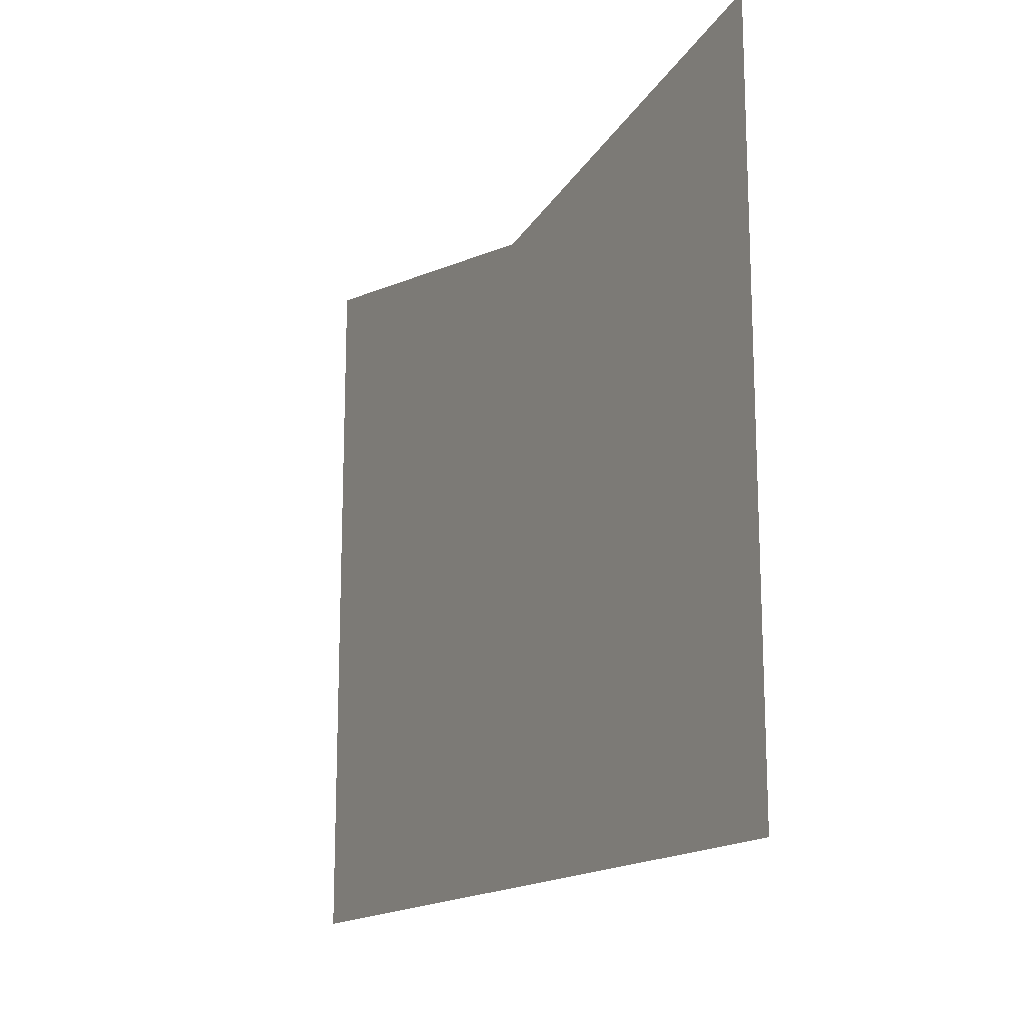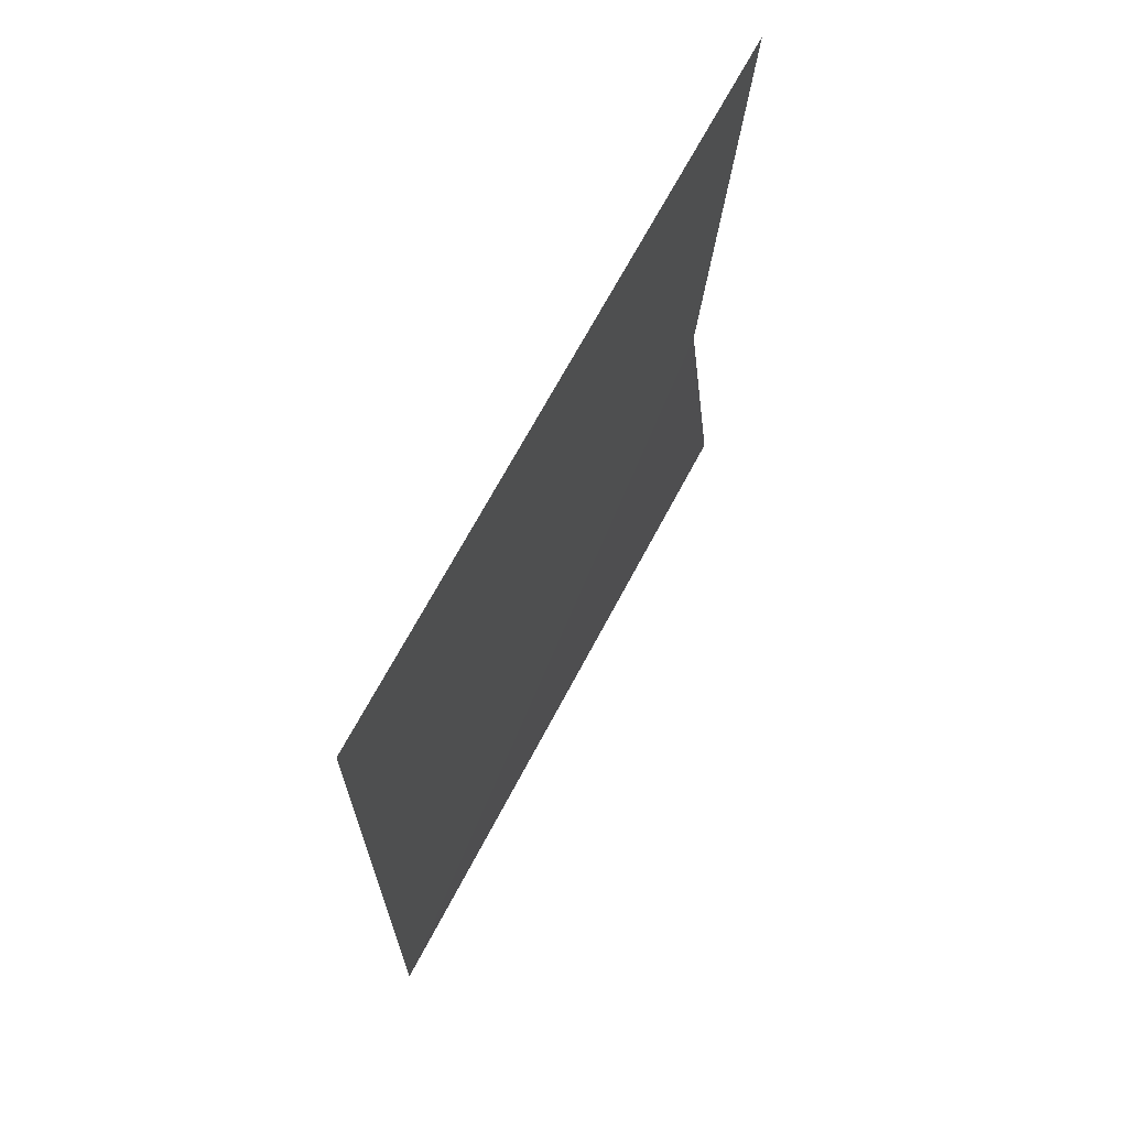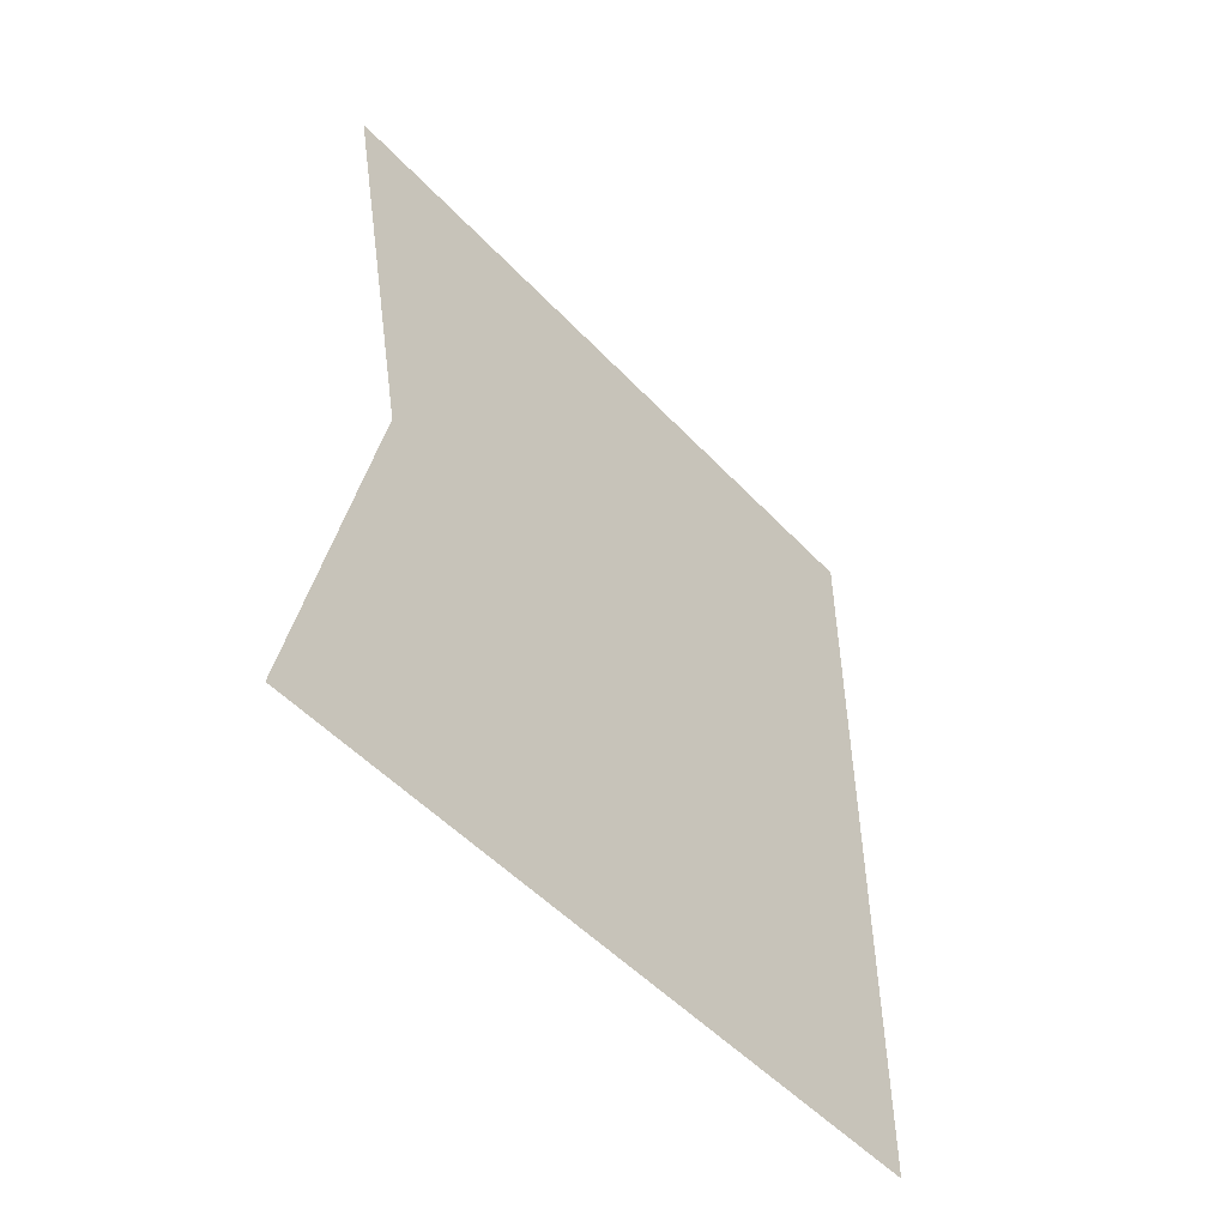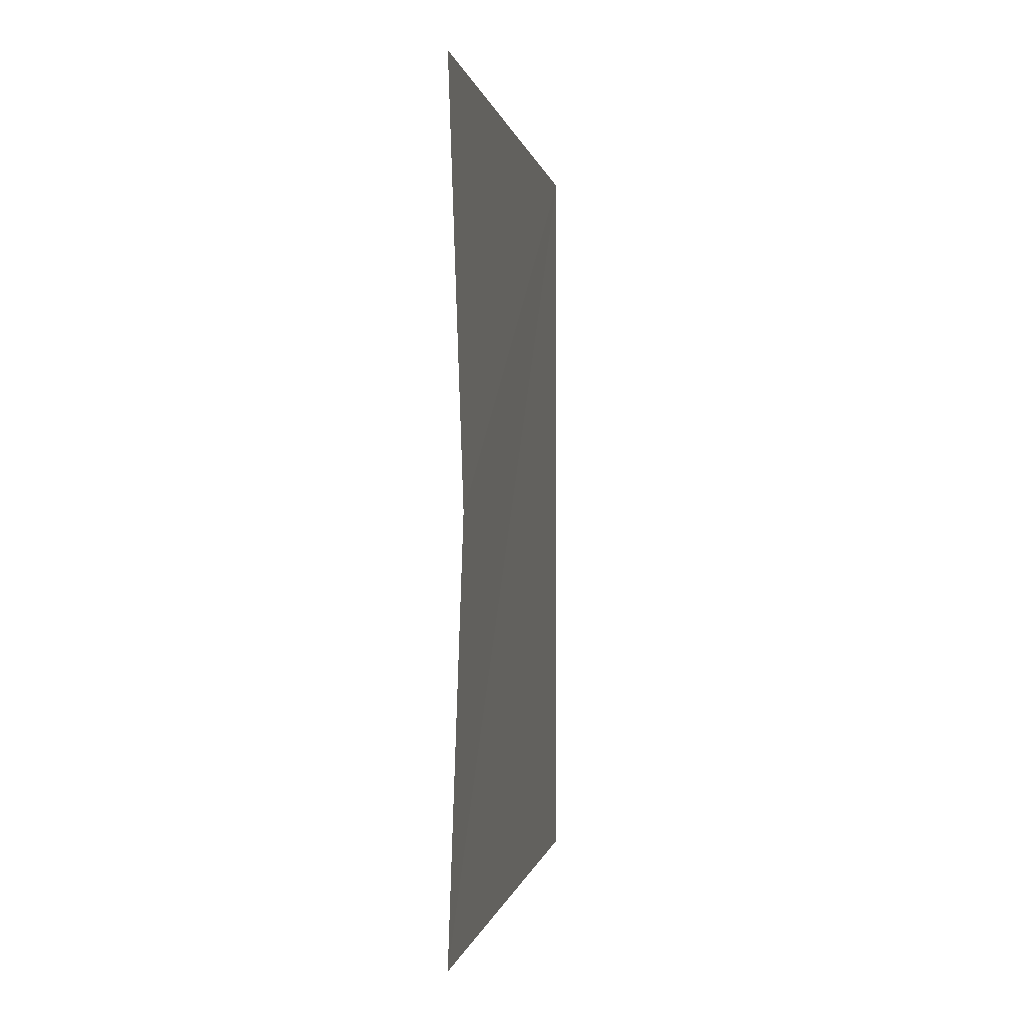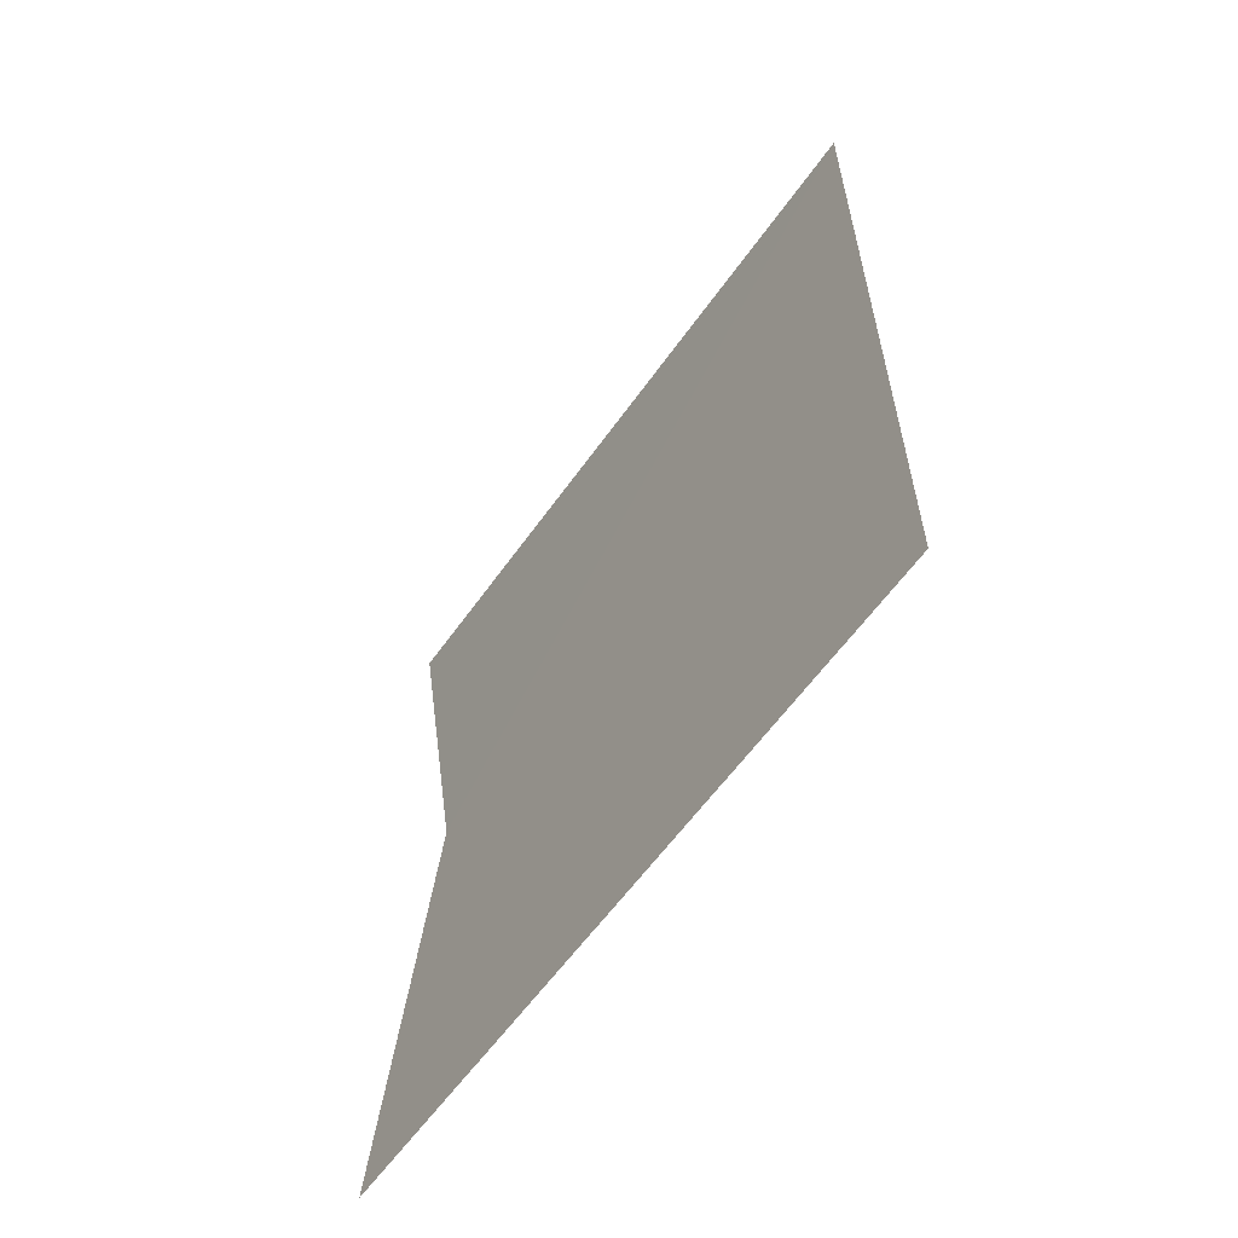
<metadata>
{"format":"obj","ext":"obj","renderer":"f3d","projection":"perspective","resolution":1024,"background":"white","views":[{"elev":-15.9,"azim":151.5,"up":"+Z"},{"elev":68.0,"azim":-152.1,"up":"+Y"},{"elev":-51.2,"azim":41.3,"up":"+Y"},{"elev":-0.2,"azim":9.0,"up":"+Y"},{"elev":-59.6,"azim":144.9,"up":"+Y"}]}
</metadata>
<code>
o 11938
v 2217 1880 20.21
v 2217 1880 20.31
v 2217 1880 20.21
v 2217 1880 20.31
v 2217 1880 20.21
v 2217 1880 20.3
v 2217 1880 20.3
v 2217 1880 20.21
v 2217 1880 20.31
v 2217 1880 20.21
v 2217 1880 20.3
v 2217 1880 20.3
v 2217 1880 20.21
v 2217 1880 20.31
v 2217 1880 20.21
v 2217 1880 20.3
v 2217 1880 20.21
f 1 2 3
f 4 5 6
f 7 8 9
f 10 11 9
f 12 13 14
f 15 16 17

</code>
